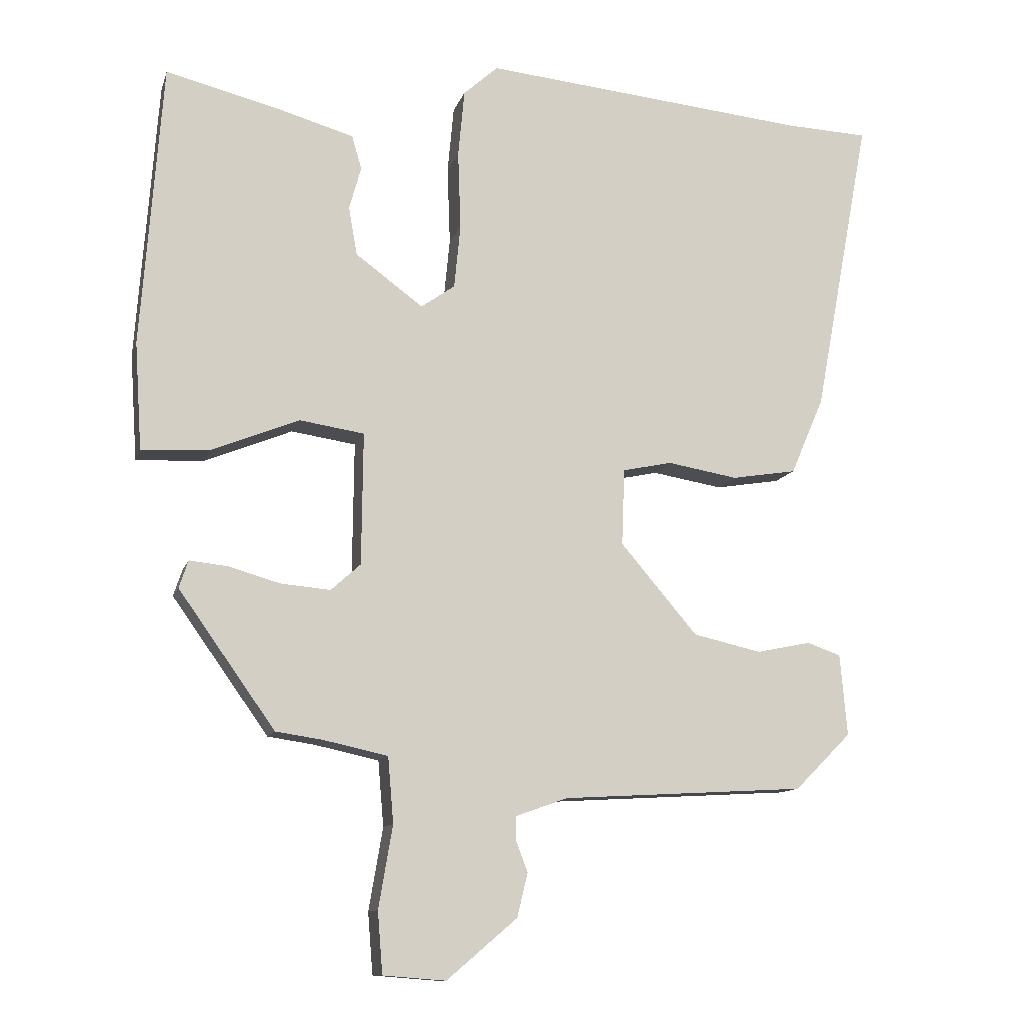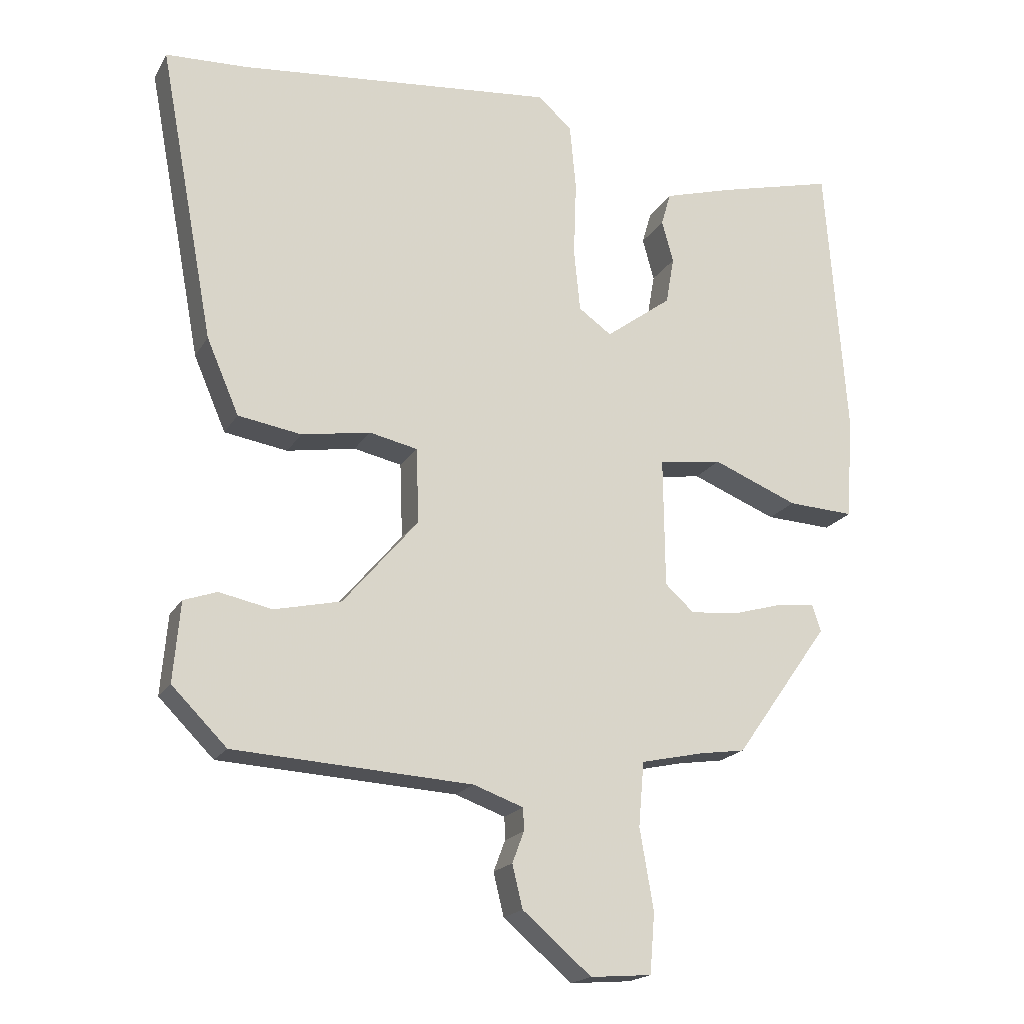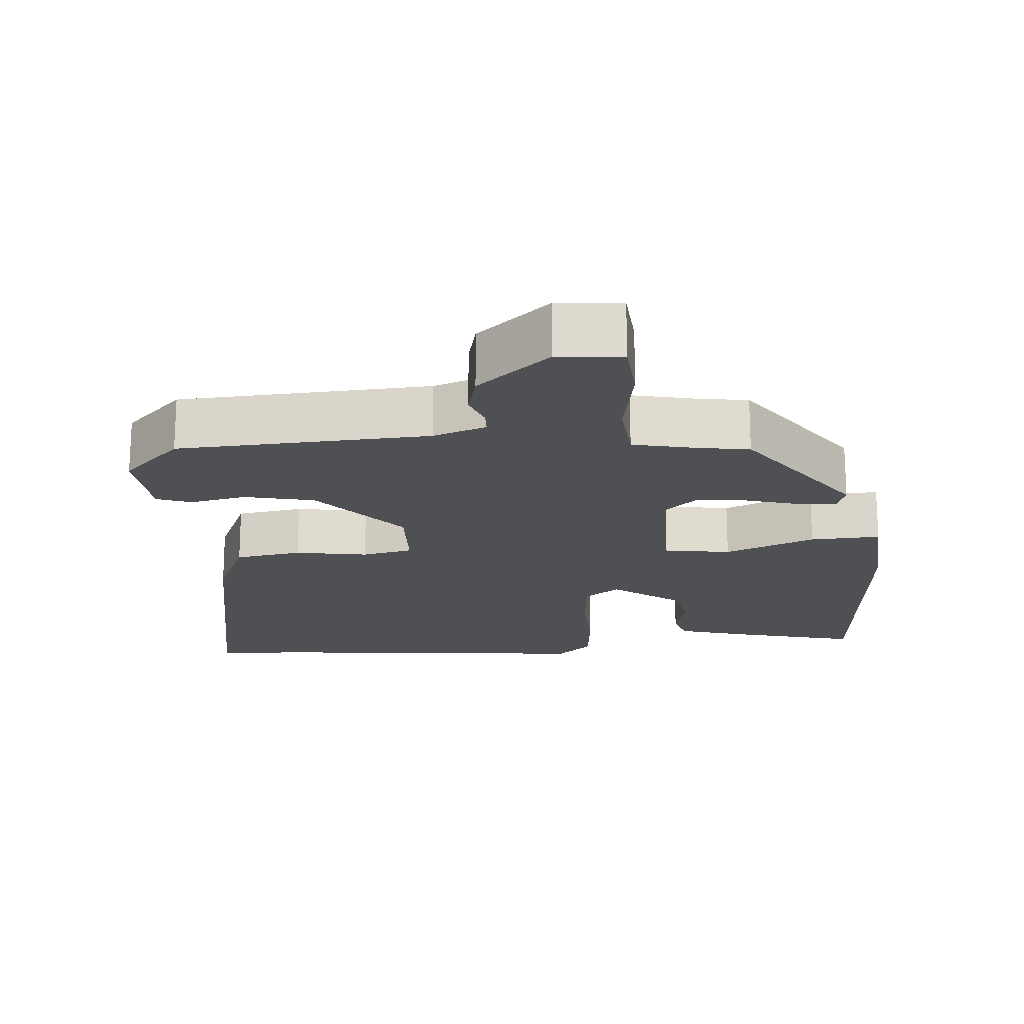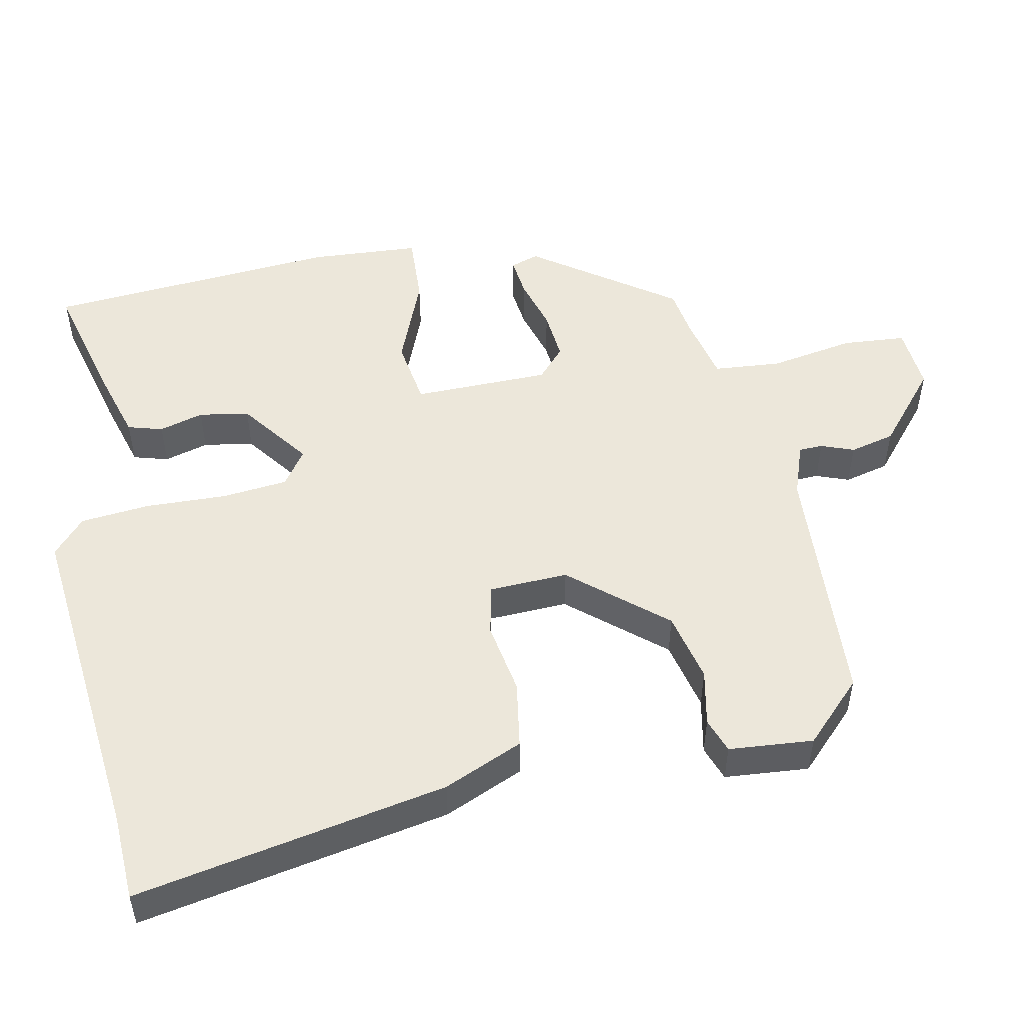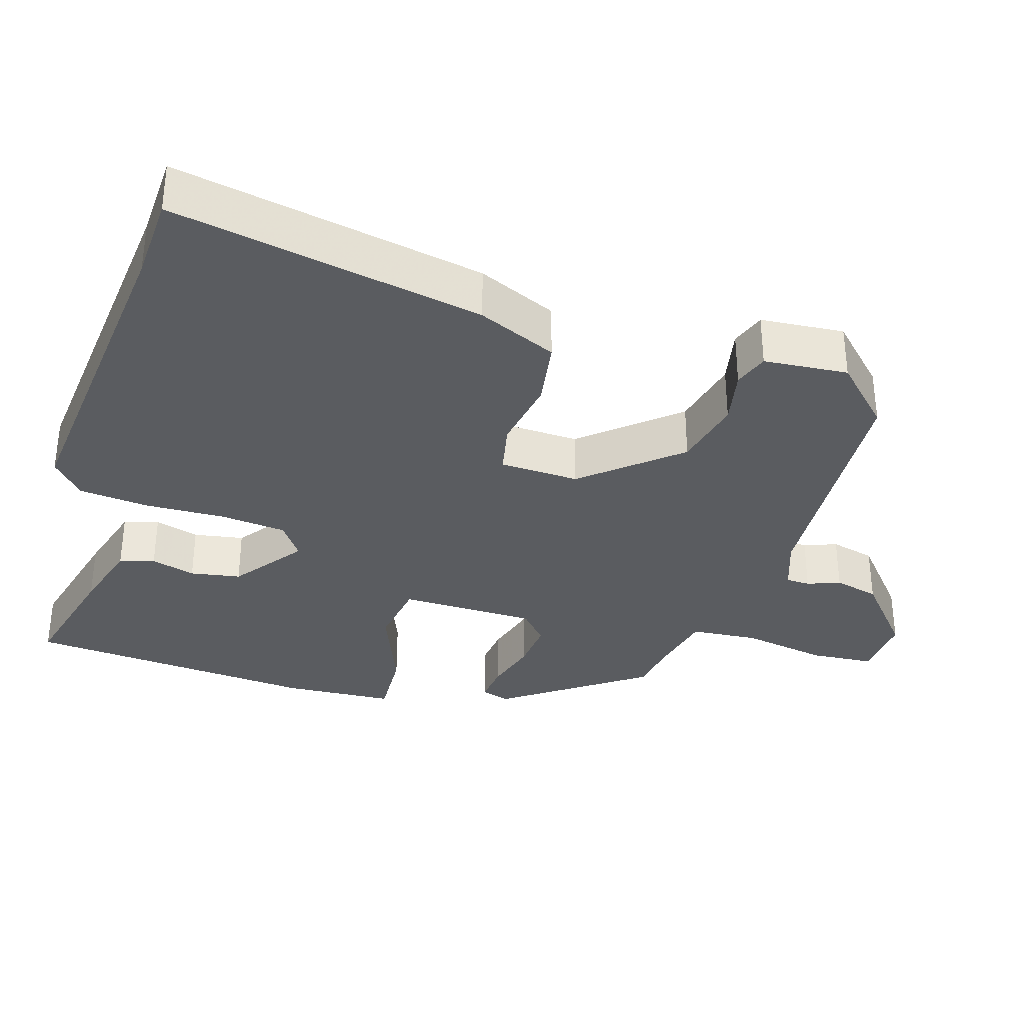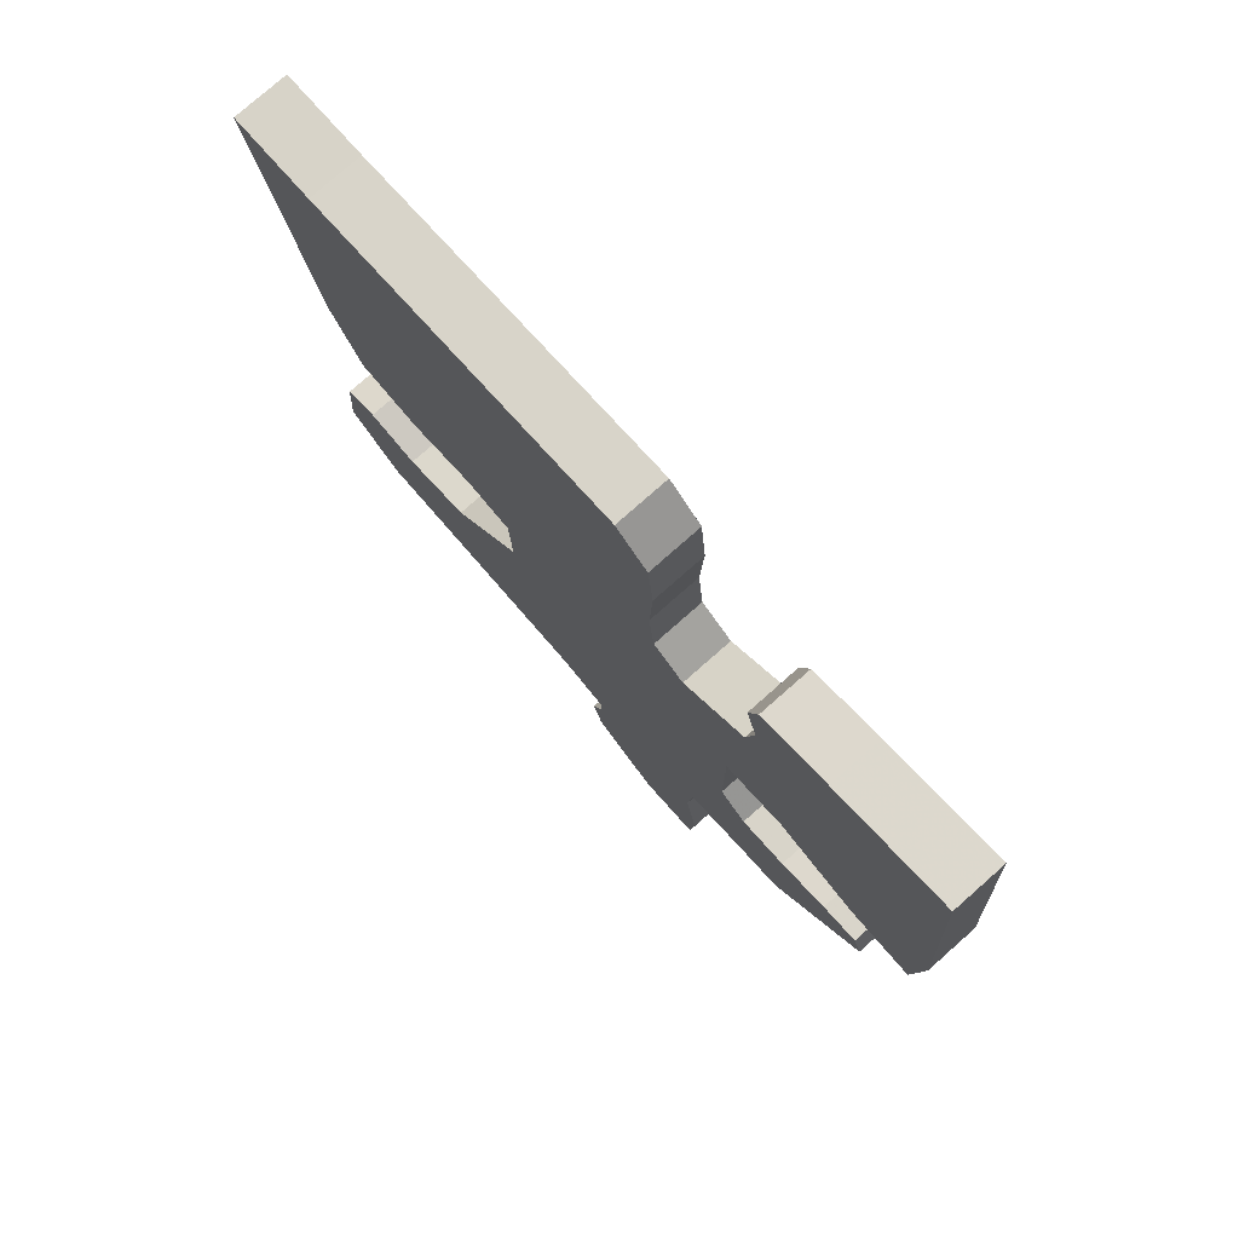
<metadata>
{"format":"obj","ext":"obj","renderer":"f3d","projection":"perspective","resolution":1024,"background":"white","views":[{"elev":-11.4,"azim":-14.4,"up":"+Z"},{"elev":-18.9,"azim":158.2,"up":"+Z"},{"elev":-19.0,"azim":-175.4,"up":"+Y"},{"elev":51.2,"azim":78.4,"up":"+Y"},{"elev":-34.1,"azim":72.8,"up":"+Y"},{"elev":78.1,"azim":-131.4,"up":"+Z"}]}
</metadata>
<code>
v 0.421 0.07 -0.508
v 0.075 0.07 -0.528
v 0.002 0.07 -0.554
v 0.001 0.07 -0.587
v 0.018 0.07 -0.632
v 0.003 0.07 -0.694
v -0.097 0.07 -0.779
v -0.186 0.07 -0.772
v -0.193 0.07 -0.685
v -0.173 0.07 -0.568
v -0.181 0.07 -0.475
v -0.272 0.07 -0.455
v -0.339 0.07 -0.445
v -0.476 0.07 -0.252
v -0.463 0.07 -0.213
v -0.408 0.07 -0.219
v -0.335 0.07 -0.24
v -0.265 0.07 -0.246
v -0.223 0.07 -0.208
v -0.221 0.07 -0.02
v -0.313 0.07 -0.006
v -0.437 0.07 -0.056
v -0.534 0.07 -0.061
v -0.544 0.07 0.091
v -0.514 0.07 0.494
v -0.344 0.07 0.451
v -0.244 0.07 0.422
v -0.23 0.07 0.374
v -0.247 0.07 0.313
v -0.235 0.07 0.244
v -0.139 0.07 0.173
v -0.091 0.07 0.207
v -0.082 0.07 0.298
v -0.086 0.07 0.409
v -0.077 0.07 0.505
v -0.028 0.07 0.549
v 0.435 0.07 0.503
v 0.553 0.07 0.498
v 0.473 0.07 0.07
v 0.426 0.07 -0.039
v 0.334 0.07 -0.054
v 0.234 0.07 -0.037
v 0.164 0.07 -0.052
v 0.16 0.07 -0.161
v 0.269 0.07 -0.289
v 0.366 0.07 -0.311
v 0.443 0.07 -0.295
v 0.491 0.07 -0.312
v 0.501 0.07 -0.428
v 0.421 0 -0.508
v 0.075 0 -0.528
v 0.002 0 -0.554
v 0.001 0 -0.587
v 0.018 0 -0.632
v 0.003 0 -0.694
v -0.097 0 -0.779
v -0.186 0 -0.772
v -0.193 0 -0.685
v -0.173 0 -0.568
v -0.181 0 -0.475
v -0.272 0 -0.455
v -0.339 0 -0.445
v -0.476 0 -0.252
v -0.463 0 -0.213
v -0.408 0 -0.219
v -0.335 0 -0.24
v -0.265 0 -0.246
v -0.223 0 -0.208
v -0.221 0 -0.02
v -0.313 0 -0.006
v -0.437 0 -0.056
v -0.534 0 -0.061
v -0.544 0 0.091
v -0.514 0 0.494
v -0.344 0 0.451
v -0.244 0 0.422
v -0.23 0 0.374
v -0.247 0 0.313
v -0.235 0 0.244
v -0.139 0 0.173
v -0.091 0 0.207
v -0.082 0 0.298
v -0.086 0 0.409
v -0.077 0 0.505
v -0.028 0 0.549
v 0.435 0 0.503
v 0.553 0 0.498
v 0.473 0 0.07
v 0.426 0 -0.039
v 0.334 0 -0.054
v 0.234 0 -0.037
v 0.164 0 -0.052
v 0.16 0 -0.161
v 0.269 0 -0.289
v 0.366 0 -0.311
v 0.443 0 -0.295
v 0.491 0 -0.312
v 0.501 0 -0.428
f 46 47 48 49
f 45 46 49 1
f 44 45 1 2
f 43 44 2 3
f 39 40 41 42
f 37 38 39 42
f 37 42 43
f 36 37 43
f 33 34 35 36
f 32 33 36 43
f 31 32 43 3
f 26 27 28 29
f 26 29 30
f 25 26 30
f 24 25 30
f 21 22 23 24
f 20 21 24 30
f 14 15 16 17
f 12 13 14 17
f 11 12 17 18
f 7 8 9 10
f 7 10 11
f 4 5 6 7
f 4 7 11
f 20 30 31 3
f 4 11 18 19
f 3 4 19 20
f 98 97 96 95
f 50 98 95 94
f 51 50 94 93
f 52 51 93 92
f 91 90 89 88
f 91 88 87 86
f 92 91 86
f 92 86 85
f 85 84 83 82
f 92 85 82 81
f 52 92 81 80
f 78 77 76 75
f 79 78 75
f 79 75 74
f 79 74 73
f 73 72 71 70
f 79 73 70 69
f 66 65 64 63
f 66 63 62 61
f 67 66 61 60
f 59 58 57 56
f 60 59 56
f 56 55 54 53
f 60 56 53
f 52 80 79 69
f 68 67 60 53
f 69 68 53 52
f 1 50 51 2
f 2 51 52 3
f 3 52 53 4
f 4 53 54 5
f 5 54 55 6
f 6 55 56 7
f 7 56 57 8
f 8 57 58 9
f 9 58 59 10
f 10 59 60 11
f 11 60 61 12
f 12 61 62 13
f 13 62 63 14
f 14 63 64 15
f 15 64 65 16
f 16 65 66 17
f 17 66 67 18
f 18 67 68 19
f 19 68 69 20
f 20 69 70 21
f 21 70 71 22
f 22 71 72 23
f 23 72 73 24
f 24 73 74 25
f 25 74 75 26
f 26 75 76 27
f 27 76 77 28
f 28 77 78 29
f 29 78 79 30
f 30 79 80 31
f 31 80 81 32
f 32 81 82 33
f 33 82 83 34
f 34 83 84 35
f 35 84 85 36
f 36 85 86 37
f 37 86 87 38
f 38 87 88 39
f 39 88 89 40
f 40 89 90 41
f 41 90 91 42
f 42 91 92 43
f 43 92 93 44
f 44 93 94 45
f 45 94 95 46
f 46 95 96 47
f 47 96 97 48
f 48 97 98 49
f 49 98 50 1

</code>
